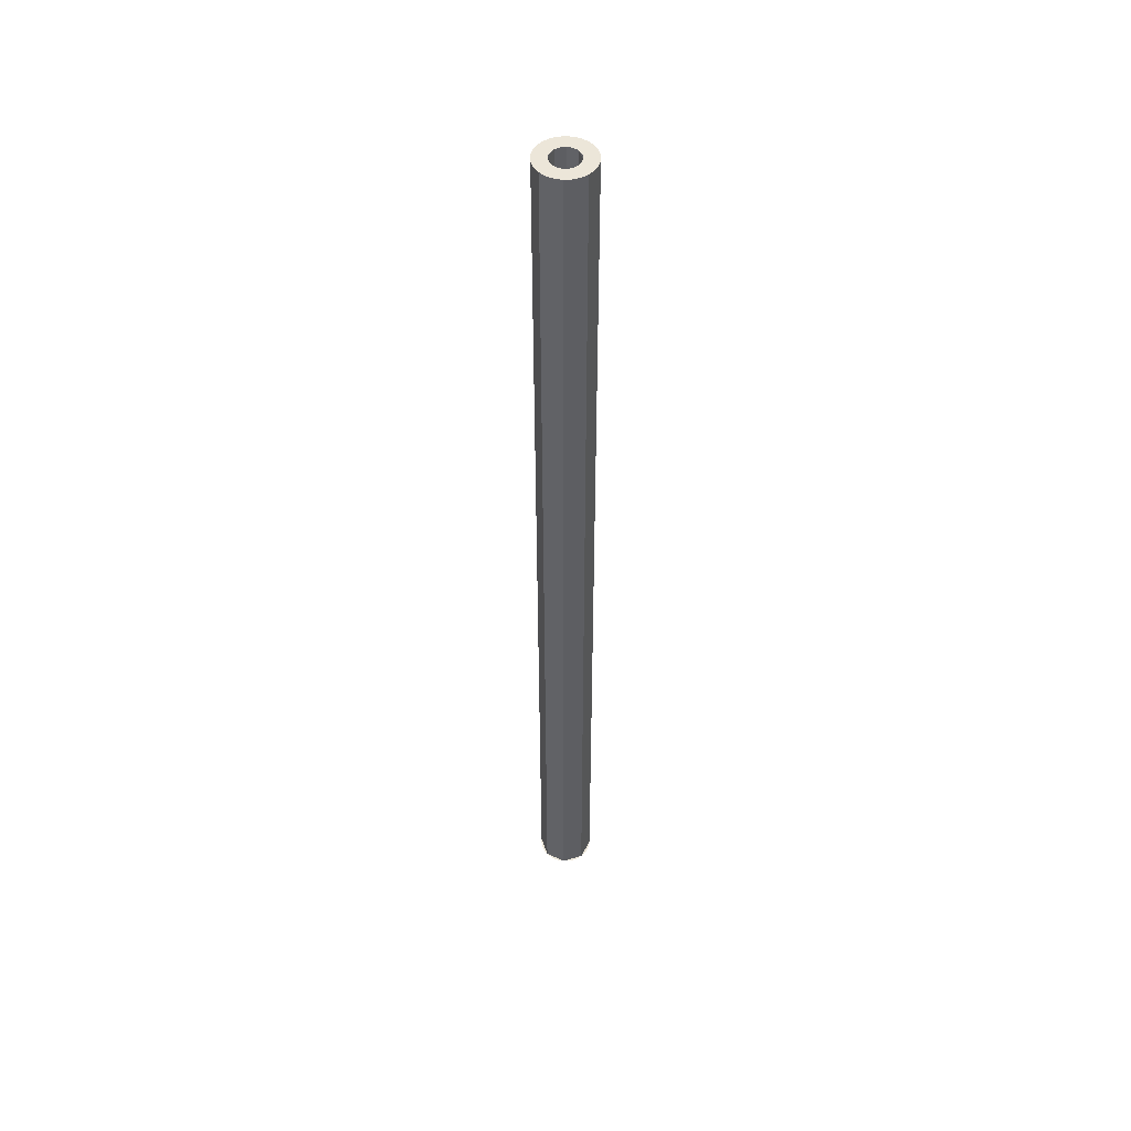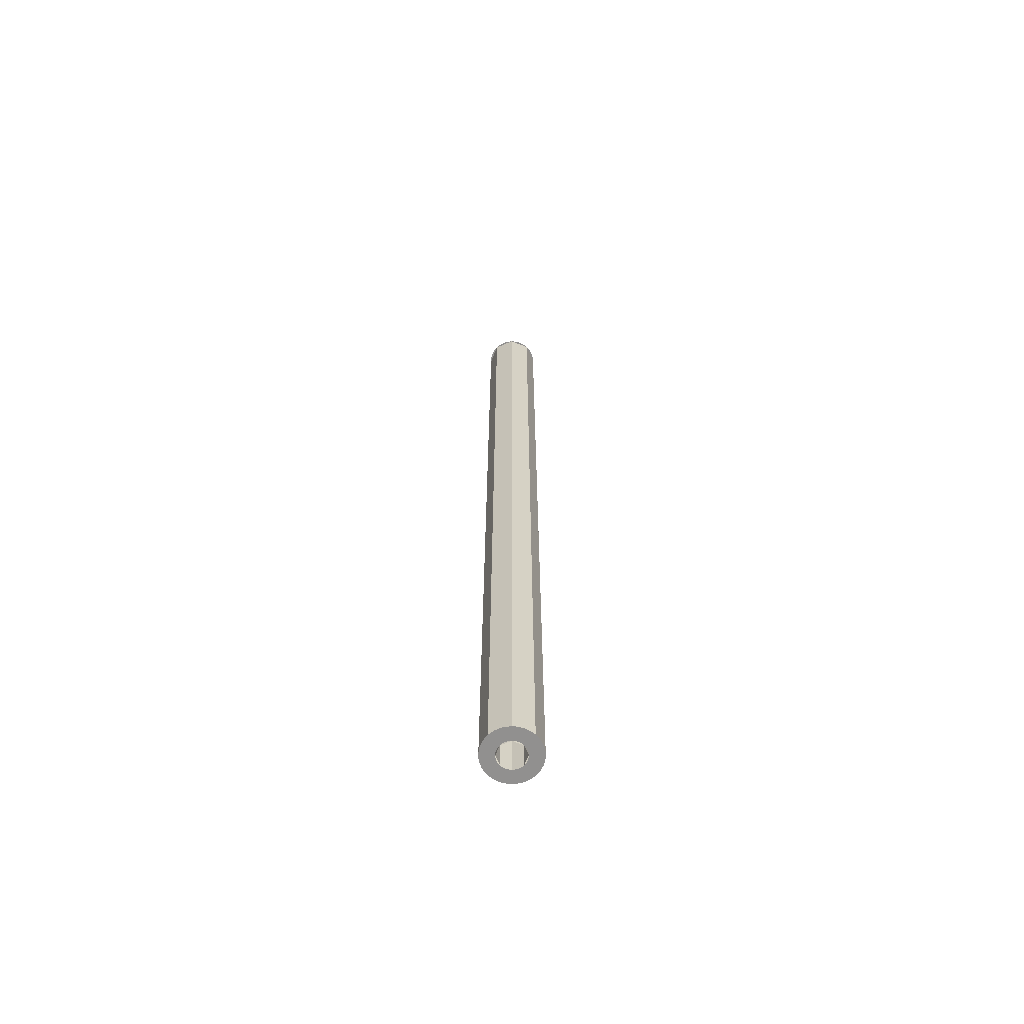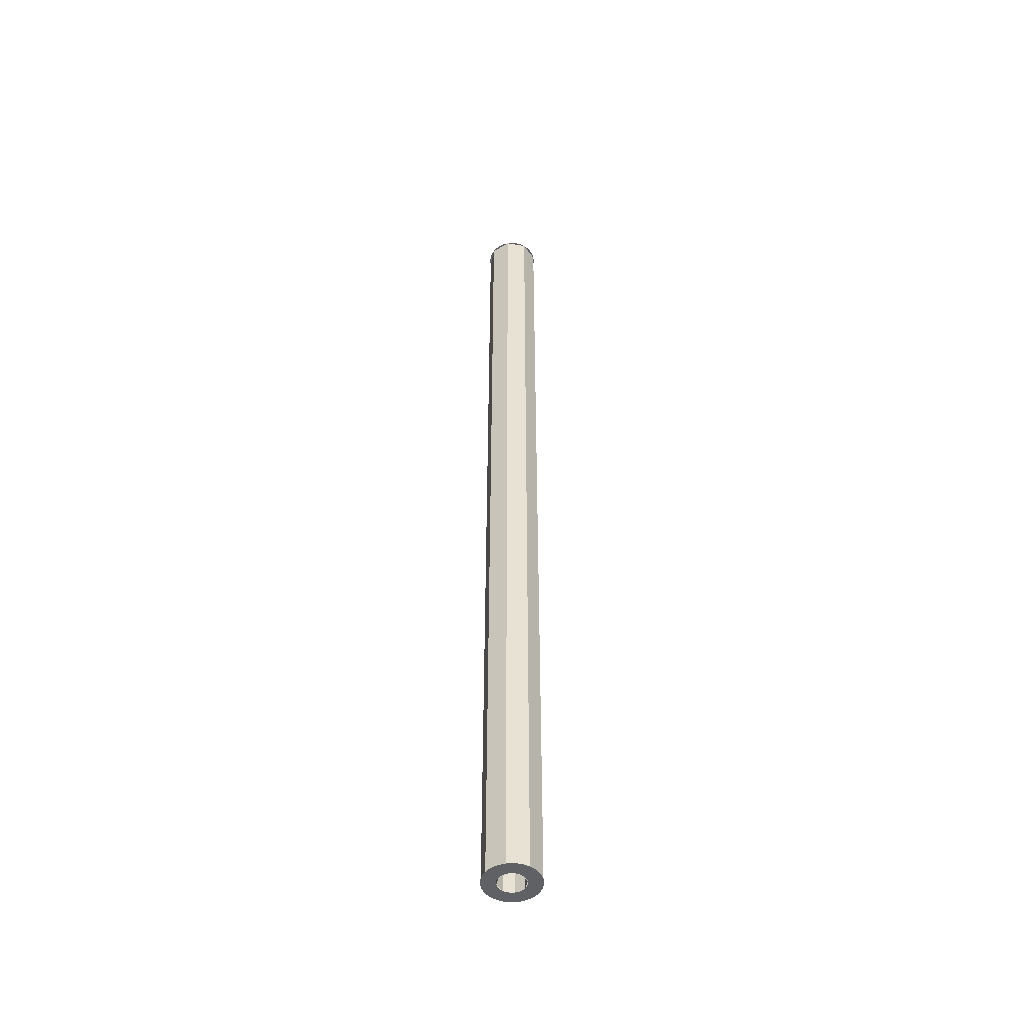
<metadata>
{"format":"obj","ext":"obj","renderer":"f3d","projection":"perspective","resolution":1024,"background":"white","views":[{"elev":48.9,"azim":-85.9,"up":"+Y"},{"elev":-65.7,"azim":-179.2,"up":"+Y"},{"elev":-48.6,"azim":101.1,"up":"+Y"}]}
</metadata>
<code>
v 0.2 0 0
v 0.1983 0 0.0261
v 0.09914 0 0.01305
v 0.1 0 0
v 0.1983 0 0.0261
v 0.1932 0 0.05176
v 0.09659 0 0.02588
v 0.09914 0 0.01305
v 0.1932 0 0.05176
v 0.1848 0 0.07654
v 0.09239 0 0.03827
v 0.09659 0 0.02588
v 0.1848 0 0.07654
v 0.1732 0 0.1
v 0.0866 0 0.05
v 0.09239 0 0.03827
v 0.1732 0 0.1
v 0.1587 0 0.1218
v 0.07934 0 0.06088
v 0.0866 0 0.05
v 0.1587 0 0.1218
v 0.1414 0 0.1414
v 0.07071 0 0.07071
v 0.07934 0 0.06088
v 0.1414 0 0.1414
v 0.1218 0 0.1587
v 0.06088 0 0.07934
v 0.07071 0 0.07071
v 0.1218 0 0.1587
v 0.1 0 0.1732
v 0.05 0 0.0866
v 0.06088 0 0.07934
v 0.1 0 0.1732
v 0.07654 0 0.1848
v 0.03827 0 0.09239
v 0.05 0 0.0866
v 0.07654 0 0.1848
v 0.05176 0 0.1932
v 0.02588 0 0.09659
v 0.03827 0 0.09239
v 0.05176 0 0.1932
v 0.0261 0 0.1983
v 0.01305 0 0.09914
v 0.02588 0 0.09659
v 0.0261 0 0.1983
v 0 0 0.2
v 0 0 0.1
v 0.01305 0 0.09914
v 0 0 0.2
v -0.0261 0 0.1983
v -0.01305 0 0.09914
v 0 0 0.1
v -0.0261 0 0.1983
v -0.05176 0 0.1932
v -0.02588 0 0.09659
v -0.01305 0 0.09914
v -0.05176 0 0.1932
v -0.07654 0 0.1848
v -0.03827 0 0.09239
v -0.02588 0 0.09659
v -0.07654 0 0.1848
v -0.1 0 0.1732
v -0.05 0 0.0866
v -0.03827 0 0.09239
v -0.1 0 0.1732
v -0.1218 0 0.1587
v -0.06088 0 0.07934
v -0.05 0 0.0866
v -0.1218 0 0.1587
v -0.1414 0 0.1414
v -0.07071 0 0.07071
v -0.06088 0 0.07934
v -0.1414 0 0.1414
v -0.1587 0 0.1218
v -0.07934 0 0.06088
v -0.07071 0 0.07071
v -0.1587 0 0.1218
v -0.1732 0 0.1
v -0.0866 0 0.05
v -0.07934 0 0.06088
v -0.1732 0 0.1
v -0.1848 0 0.07654
v -0.09239 0 0.03827
v -0.0866 0 0.05
v -0.1848 0 0.07654
v -0.1932 0 0.05176
v -0.09659 0 0.02588
v -0.09239 0 0.03827
v -0.1932 0 0.05176
v -0.1983 0 0.0261
v -0.09914 0 0.01305
v -0.09659 0 0.02588
v -0.1983 0 0.0261
v -0.2 0 0
v -0.1 0 0
v -0.09914 0 0.01305
v -0.2 0 0
v -0.1983 0 -0.0261
v -0.09914 0 -0.01305
v -0.1 0 0
v -0.1983 0 -0.0261
v -0.1932 0 -0.05176
v -0.09659 0 -0.02588
v -0.09914 0 -0.01305
v -0.1932 0 -0.05176
v -0.1848 0 -0.07654
v -0.09239 0 -0.03827
v -0.09659 0 -0.02588
v -0.1848 0 -0.07654
v -0.1732 0 -0.1
v -0.0866 0 -0.05
v -0.09239 0 -0.03827
v -0.1732 0 -0.1
v -0.1587 0 -0.1218
v -0.07934 0 -0.06088
v -0.0866 0 -0.05
v -0.1587 0 -0.1218
v -0.1414 0 -0.1414
v -0.07071 0 -0.07071
v -0.07934 0 -0.06088
v -0.1414 0 -0.1414
v -0.1218 0 -0.1587
v -0.06088 0 -0.07934
v -0.07071 0 -0.07071
v -0.1218 0 -0.1587
v -0.1 0 -0.1732
v -0.05 0 -0.0866
v -0.06088 0 -0.07934
v -0.1 0 -0.1732
v -0.07654 0 -0.1848
v -0.03827 0 -0.09239
v -0.05 0 -0.0866
v -0.07654 0 -0.1848
v -0.05176 0 -0.1932
v -0.02588 0 -0.09659
v -0.03827 0 -0.09239
v -0.05176 0 -0.1932
v -0.0261 0 -0.1983
v -0.01305 0 -0.09914
v -0.02588 0 -0.09659
v -0.0261 0 -0.1983
v 0 0 -0.2
v 0 0 -0.1
v -0.01305 0 -0.09914
v 0 0 -0.2
v 0.0261 0 -0.1983
v 0.01305 0 -0.09914
v 0 0 -0.1
v 0.0261 0 -0.1983
v 0.05176 0 -0.1932
v 0.02588 0 -0.09659
v 0.01305 0 -0.09914
v 0.05176 0 -0.1932
v 0.07654 0 -0.1848
v 0.03827 0 -0.09239
v 0.02588 0 -0.09659
v 0.07654 0 -0.1848
v 0.1 0 -0.1732
v 0.05 0 -0.0866
v 0.03827 0 -0.09239
v 0.1 0 -0.1732
v 0.1218 0 -0.1587
v 0.06088 0 -0.07934
v 0.05 0 -0.0866
v 0.1218 0 -0.1587
v 0.1414 0 -0.1414
v 0.07071 0 -0.07071
v 0.06088 0 -0.07934
v 0.1414 0 -0.1414
v 0.1587 0 -0.1218
v 0.07934 0 -0.06088
v 0.07071 0 -0.07071
v 0.1587 0 -0.1218
v 0.1732 0 -0.1
v 0.0866 0 -0.05
v 0.07934 0 -0.06088
v 0.1732 0 -0.1
v 0.1848 0 -0.07654
v 0.09239 0 -0.03827
v 0.0866 0 -0.05
v 0.1848 0 -0.07654
v 0.1932 0 -0.05176
v 0.09659 0 -0.02588
v 0.09239 0 -0.03827
v 0.1932 0 -0.05176
v 0.1983 0 -0.0261
v 0.09914 0 -0.01305
v 0.09659 0 -0.02588
v 0.1983 0 -0.0261
v 0.2 0 0
v 0.1 0 0
v 0.09914 0 -0.01305
v 0.07071 0 0.07071
v 0.1 0 0
v 0.1 0.05 0
v 0.07071 0.05 0.07071
v 0 0 0.1
v 0.07071 0 0.07071
v 0.07071 0.05 0.07071
v 0 0.05 0.1
v -0.07071 0 0.07071
v 0 0 0.1
v 0 0.05 0.1
v -0.07071 0.05 0.07071
v -0.1 0 0
v -0.07071 0 0.07071
v -0.07071 0.05 0.07071
v -0.1 0.05 0
v -0.07071 0 -0.07071
v -0.1 0 0
v -0.1 0.05 0
v -0.07071 0.05 -0.07071
v 0 0 -0.1
v -0.07071 0 -0.07071
v -0.07071 0.05 -0.07071
v 0 0.05 -0.1
v 0.07071 0 -0.07071
v 0 0 -0.1
v 0 0.05 -0.1
v 0.07071 0.05 -0.07071
v 0.1 0 0
v 0.07071 0 -0.07071
v 0.07071 0.05 -0.07071
v 0.1 0.05 0
v 0.1414 0 0.1414
v 0.2 0 0
v 0.2 0.05 0
v 0.1414 0.05 0.1414
v 0 0 0.2
v 0.1414 0 0.1414
v 0.1414 0.05 0.1414
v 0 0.05 0.2
v -0.1414 0 0.1414
v 0 0 0.2
v 0 0.05 0.2
v -0.1414 0.05 0.1414
v -0.2 0 0
v -0.1414 0 0.1414
v -0.1414 0.05 0.1414
v -0.2 0.05 0
v -0.1414 0 -0.1414
v -0.2 0 0
v -0.2 0.05 0
v -0.1414 0.05 -0.1414
v 0 0 -0.2
v -0.1414 0 -0.1414
v -0.1414 0.05 -0.1414
v 0 0.05 -0.2
v 0.1414 0 -0.1414
v 0 0 -0.2
v 0 0.05 -0.2
v 0.1414 0.05 -0.1414
v 0.2 0 0
v 0.1414 0 -0.1414
v 0.1414 0.05 -0.1414
v 0.2 0.05 0
v 0.1414 0.05 0.1414
v 0.2 0.05 0
v 0.2 6.95 0
v 0.1414 6.95 0.1414
v 0 0.05 0.2
v 0.1414 0.05 0.1414
v 0.1414 6.95 0.1414
v 0 6.95 0.2
v -0.1414 0.05 0.1414
v 0 0.05 0.2
v 0 6.95 0.2
v -0.1414 6.95 0.1414
v -0.2 0.05 0
v -0.1414 0.05 0.1414
v -0.1414 6.95 0.1414
v -0.2 6.95 0
v -0.1414 0.05 -0.1414
v -0.2 0.05 0
v -0.2 6.95 0
v -0.1414 6.95 -0.1414
v 0 0.05 -0.2
v -0.1414 0.05 -0.1414
v -0.1414 6.95 -0.1414
v 0 6.95 -0.2
v 0.1414 0.05 -0.1414
v 0 0.05 -0.2
v 0 6.95 -0.2
v 0.1414 6.95 -0.1414
v 0.2 0.05 0
v 0.1414 0.05 -0.1414
v 0.1414 6.95 -0.1414
v 0.2 6.95 0
v 0.07071 0.05 0.07071
v 0.1 0.05 0
v 0.1 6.95 0
v 0.07071 6.95 0.07071
v 0 0.05 0.1
v 0.07071 0.05 0.07071
v 0.07071 6.95 0.07071
v 0 6.95 0.1
v -0.07071 0.05 0.07071
v 0 0.05 0.1
v 0 6.95 0.1
v -0.07071 6.95 0.07071
v -0.1 0.05 0
v -0.07071 0.05 0.07071
v -0.07071 6.95 0.07071
v -0.1 6.95 0
v -0.07071 0.05 -0.07071
v -0.1 0.05 0
v -0.1 6.95 0
v -0.07071 6.95 -0.07071
v 0 0.05 -0.1
v -0.07071 0.05 -0.07071
v -0.07071 6.95 -0.07071
v 0 6.95 -0.1
v 0.07071 0.05 -0.07071
v 0 0.05 -0.1
v 0 6.95 -0.1
v 0.07071 6.95 -0.07071
v 0.1 0.05 0
v 0.07071 0.05 -0.07071
v 0.07071 6.95 -0.07071
v 0.1 6.95 0
v 0.2 7 0
v 0.1983 7 0.0261
v 0.09914 7 0.01305
v 0.1 7 0
v 0.1983 7 0.0261
v 0.1932 7 0.05176
v 0.09659 7 0.02588
v 0.09914 7 0.01305
v 0.1932 7 0.05176
v 0.1848 7 0.07654
v 0.09239 7 0.03827
v 0.09659 7 0.02588
v 0.1848 7 0.07654
v 0.1732 7 0.1
v 0.0866 7 0.05
v 0.09239 7 0.03827
v 0.1732 7 0.1
v 0.1587 7 0.1218
v 0.07934 7 0.06088
v 0.0866 7 0.05
v 0.1587 7 0.1218
v 0.1414 7 0.1414
v 0.07071 7 0.07071
v 0.07934 7 0.06088
v 0.1414 7 0.1414
v 0.1218 7 0.1587
v 0.06088 7 0.07934
v 0.07071 7 0.07071
v 0.1218 7 0.1587
v 0.1 7 0.1732
v 0.05 7 0.0866
v 0.06088 7 0.07934
v 0.1 7 0.1732
v 0.07654 7 0.1848
v 0.03827 7 0.09239
v 0.05 7 0.0866
v 0.07654 7 0.1848
v 0.05176 7 0.1932
v 0.02588 7 0.09659
v 0.03827 7 0.09239
v 0.05176 7 0.1932
v 0.0261 7 0.1983
v 0.01305 7 0.09914
v 0.02588 7 0.09659
v 0.0261 7 0.1983
v 0 7 0.2
v 0 7 0.1
v 0.01305 7 0.09914
v 0 7 0.2
v -0.0261 7 0.1983
v -0.01305 7 0.09914
v 0 7 0.1
v -0.0261 7 0.1983
v -0.05176 7 0.1932
v -0.02588 7 0.09659
v -0.01305 7 0.09914
v -0.05176 7 0.1932
v -0.07654 7 0.1848
v -0.03827 7 0.09239
v -0.02588 7 0.09659
v -0.07654 7 0.1848
v -0.1 7 0.1732
v -0.05 7 0.0866
v -0.03827 7 0.09239
v -0.1 7 0.1732
v -0.1218 7 0.1587
v -0.06088 7 0.07934
v -0.05 7 0.0866
v -0.1218 7 0.1587
v -0.1414 7 0.1414
v -0.07071 7 0.07071
v -0.06088 7 0.07934
v -0.1414 7 0.1414
v -0.1587 7 0.1218
v -0.07934 7 0.06088
v -0.07071 7 0.07071
v -0.1587 7 0.1218
v -0.1732 7 0.1
v -0.0866 7 0.05
v -0.07934 7 0.06088
v -0.1732 7 0.1
v -0.1848 7 0.07654
v -0.09239 7 0.03827
v -0.0866 7 0.05
v -0.1848 7 0.07654
v -0.1932 7 0.05176
v -0.09659 7 0.02588
v -0.09239 7 0.03827
v -0.1932 7 0.05176
v -0.1983 7 0.0261
v -0.09914 7 0.01305
v -0.09659 7 0.02588
v -0.1983 7 0.0261
v -0.2 7 0
v -0.1 7 0
v -0.09914 7 0.01305
v -0.2 7 0
v -0.1983 7 -0.0261
v -0.09914 7 -0.01305
v -0.1 7 0
v -0.1983 7 -0.0261
v -0.1932 7 -0.05176
v -0.09659 7 -0.02588
v -0.09914 7 -0.01305
v -0.1932 7 -0.05176
v -0.1848 7 -0.07654
v -0.09239 7 -0.03827
v -0.09659 7 -0.02588
v -0.1848 7 -0.07654
v -0.1732 7 -0.1
v -0.0866 7 -0.05
v -0.09239 7 -0.03827
v -0.1732 7 -0.1
v -0.1587 7 -0.1218
v -0.07934 7 -0.06088
v -0.0866 7 -0.05
v -0.1587 7 -0.1218
v -0.1414 7 -0.1414
v -0.07071 7 -0.07071
v -0.07934 7 -0.06088
v -0.1414 7 -0.1414
v -0.1218 7 -0.1587
v -0.06088 7 -0.07934
v -0.07071 7 -0.07071
v -0.1218 7 -0.1587
v -0.1 7 -0.1732
v -0.05 7 -0.0866
v -0.06088 7 -0.07934
v -0.1 7 -0.1732
v -0.07654 7 -0.1848
v -0.03827 7 -0.09239
v -0.05 7 -0.0866
v -0.07654 7 -0.1848
v -0.05176 7 -0.1932
v -0.02588 7 -0.09659
v -0.03827 7 -0.09239
v -0.05176 7 -0.1932
v -0.0261 7 -0.1983
v -0.01305 7 -0.09914
v -0.02588 7 -0.09659
v -0.0261 7 -0.1983
v 0 7 -0.2
v 0 7 -0.1
v -0.01305 7 -0.09914
v 0 7 -0.2
v 0.0261 7 -0.1983
v 0.01305 7 -0.09914
v 0 7 -0.1
v 0.0261 7 -0.1983
v 0.05176 7 -0.1932
v 0.02588 7 -0.09659
v 0.01305 7 -0.09914
v 0.05176 7 -0.1932
v 0.07654 7 -0.1848
v 0.03827 7 -0.09239
v 0.02588 7 -0.09659
v 0.07654 7 -0.1848
v 0.1 7 -0.1732
v 0.05 7 -0.0866
v 0.03827 7 -0.09239
v 0.1 7 -0.1732
v 0.1218 7 -0.1587
v 0.06088 7 -0.07934
v 0.05 7 -0.0866
v 0.1218 7 -0.1587
v 0.1414 7 -0.1414
v 0.07071 7 -0.07071
v 0.06088 7 -0.07934
v 0.1414 7 -0.1414
v 0.1587 7 -0.1218
v 0.07934 7 -0.06088
v 0.07071 7 -0.07071
v 0.1587 7 -0.1218
v 0.1732 7 -0.1
v 0.0866 7 -0.05
v 0.07934 7 -0.06088
v 0.1732 7 -0.1
v 0.1848 7 -0.07654
v 0.09239 7 -0.03827
v 0.0866 7 -0.05
v 0.1848 7 -0.07654
v 0.1932 7 -0.05176
v 0.09659 7 -0.02588
v 0.09239 7 -0.03827
v 0.1932 7 -0.05176
v 0.1983 7 -0.0261
v 0.09914 7 -0.01305
v 0.09659 7 -0.02588
v 0.1983 7 -0.0261
v 0.2 7 0
v 0.1 7 0
v 0.09914 7 -0.01305
v 0.07071 7 0.07071
v 0.1 7 0
v 0.1 6.95 0
v 0.07071 6.95 0.07071
v 0 7 0.1
v 0.07071 7 0.07071
v 0.07071 6.95 0.07071
v 0 6.95 0.1
v -0.07071 7 0.07071
v 0 7 0.1
v 0 6.95 0.1
v -0.07071 6.95 0.07071
v -0.1 7 0
v -0.07071 7 0.07071
v -0.07071 6.95 0.07071
v -0.1 6.95 0
v -0.07071 7 -0.07071
v -0.1 7 0
v -0.1 6.95 0
v -0.07071 6.95 -0.07071
v 0 7 -0.1
v -0.07071 7 -0.07071
v -0.07071 6.95 -0.07071
v 0 6.95 -0.1
v 0.07071 7 -0.07071
v 0 7 -0.1
v 0 6.95 -0.1
v 0.07071 6.95 -0.07071
v 0.1 7 0
v 0.07071 7 -0.07071
v 0.07071 6.95 -0.07071
v 0.1 6.95 0
v 0.1414 7 0.1414
v 0.2 7 0
v 0.2 6.95 0
v 0.1414 6.95 0.1414
v 0 7 0.2
v 0.1414 7 0.1414
v 0.1414 6.95 0.1414
v 0 6.95 0.2
v -0.1414 7 0.1414
v 0 7 0.2
v 0 6.95 0.2
v -0.1414 6.95 0.1414
v -0.2 7 0
v -0.1414 7 0.1414
v -0.1414 6.95 0.1414
v -0.2 6.95 0
v -0.1414 7 -0.1414
v -0.2 7 0
v -0.2 6.95 0
v -0.1414 6.95 -0.1414
v 0 7 -0.2
v -0.1414 7 -0.1414
v -0.1414 6.95 -0.1414
v 0 6.95 -0.2
v 0.1414 7 -0.1414
v 0 7 -0.2
v 0 6.95 -0.2
v 0.1414 6.95 -0.1414
v 0.2 7 0
v 0.1414 7 -0.1414
v 0.1414 6.95 -0.1414
v 0.2 6.95 0
g mesh5729250
f 1 2 3
f 3 4 1
f 5 6 7
f 7 8 5
f 9 10 11
f 11 12 9
f 13 14 15
f 15 16 13
f 17 18 19
f 19 20 17
f 21 22 23
f 23 24 21
f 25 26 27
f 27 28 25
f 29 30 31
f 31 32 29
f 33 34 35
f 35 36 33
f 37 38 39
f 39 40 37
f 41 42 43
f 43 44 41
f 45 46 47
f 47 48 45
g mesh5729251
f 49 50 51
f 51 52 49
f 53 54 55
f 55 56 53
f 57 58 59
f 59 60 57
f 61 62 63
f 63 64 61
f 65 66 67
f 67 68 65
f 69 70 71
f 71 72 69
f 73 74 75
f 75 76 73
f 77 78 79
f 79 80 77
f 81 82 83
f 83 84 81
f 85 86 87
f 87 88 85
f 89 90 91
f 91 92 89
f 93 94 95
f 95 96 93
g mesh5729252
f 97 98 99
f 99 100 97
f 101 102 103
f 103 104 101
f 105 106 107
f 107 108 105
f 109 110 111
f 111 112 109
f 113 114 115
f 115 116 113
f 117 118 119
f 119 120 117
f 121 122 123
f 123 124 121
f 125 126 127
f 127 128 125
f 129 130 131
f 131 132 129
f 133 134 135
f 135 136 133
f 137 138 139
f 139 140 137
f 141 142 143
f 143 144 141
g mesh5729253
f 145 146 147
f 147 148 145
f 149 150 151
f 151 152 149
f 153 154 155
f 155 156 153
f 157 158 159
f 159 160 157
f 161 162 163
f 163 164 161
f 165 166 167
f 167 168 165
f 169 170 171
f 171 172 169
f 173 174 175
f 175 176 173
f 177 178 179
f 179 180 177
f 181 182 183
f 183 184 181
f 185 186 187
f 187 188 185
f 189 190 191
f 191 192 189
g mesh5729256
f 193 195 194
f 195 193 196
f 197 199 198
f 199 197 200
f 201 203 202
f 203 201 204
f 205 207 206
f 207 205 208
f 209 211 210
f 211 209 212
f 213 215 214
f 215 213 216
f 217 219 218
f 219 217 220
f 221 223 222
f 223 221 224
g mesh5729259
f 225 226 227
f 227 228 225
f 229 230 231
f 231 232 229
f 233 234 235
f 235 236 233
f 237 238 239
f 239 240 237
f 241 242 243
f 243 244 241
f 245 246 247
f 247 248 245
f 249 250 251
f 251 252 249
f 253 254 255
f 255 256 253
g mesh5729263
f 257 258 259
f 259 260 257
f 261 262 263
f 263 264 261
f 265 266 267
f 267 268 265
f 269 270 271
f 271 272 269
f 273 274 275
f 275 276 273
f 277 278 279
f 279 280 277
f 281 282 283
f 283 284 281
f 285 286 287
f 287 288 285
g mesh5729265
f 289 291 290
f 291 289 292
f 293 295 294
f 295 293 296
f 297 299 298
f 299 297 300
f 301 303 302
f 303 301 304
f 305 307 306
f 307 305 308
f 309 311 310
f 311 309 312
f 313 315 314
f 315 313 316
f 317 319 318
f 319 317 320
g mesh5729269
f 321 323 322
f 323 321 324
f 325 327 326
f 327 325 328
f 329 331 330
f 331 329 332
f 333 335 334
f 335 333 336
f 337 339 338
f 339 337 340
f 341 343 342
f 343 341 344
f 345 347 346
f 347 345 348
f 349 351 350
f 351 349 352
f 353 355 354
f 355 353 356
f 357 359 358
f 359 357 360
f 361 363 362
f 363 361 364
f 365 367 366
f 367 365 368
g mesh5729270
f 369 371 370
f 371 369 372
f 373 375 374
f 375 373 376
f 377 379 378
f 379 377 380
f 381 383 382
f 383 381 384
f 385 387 386
f 387 385 388
f 389 391 390
f 391 389 392
f 393 395 394
f 395 393 396
f 397 399 398
f 399 397 400
f 401 403 402
f 403 401 404
f 405 407 406
f 407 405 408
f 409 411 410
f 411 409 412
f 413 415 414
f 415 413 416
g mesh5729271
f 417 419 418
f 419 417 420
f 421 423 422
f 423 421 424
f 425 427 426
f 427 425 428
f 429 431 430
f 431 429 432
f 433 435 434
f 435 433 436
f 437 439 438
f 439 437 440
f 441 443 442
f 443 441 444
f 445 447 446
f 447 445 448
f 449 451 450
f 451 449 452
f 453 455 454
f 455 453 456
f 457 459 458
f 459 457 460
f 461 463 462
f 463 461 464
g mesh5729272
f 465 467 466
f 467 465 468
f 469 471 470
f 471 469 472
f 473 475 474
f 475 473 476
f 477 479 478
f 479 477 480
f 481 483 482
f 483 481 484
f 485 487 486
f 487 485 488
f 489 491 490
f 491 489 492
f 493 495 494
f 495 493 496
f 497 499 498
f 499 497 500
f 501 503 502
f 503 501 504
f 505 507 506
f 507 505 508
f 509 511 510
f 511 509 512
g mesh5729275
f 513 514 515
f 515 516 513
f 517 518 519
f 519 520 517
f 521 522 523
f 523 524 521
f 525 526 527
f 527 528 525
f 529 530 531
f 531 532 529
f 533 534 535
f 535 536 533
f 537 538 539
f 539 540 537
f 541 542 543
f 543 544 541
g mesh5729278
f 545 547 546
f 547 545 548
f 549 551 550
f 551 549 552
f 553 555 554
f 555 553 556
f 557 559 558
f 559 557 560
f 561 563 562
f 563 561 564
f 565 567 566
f 567 565 568
f 569 571 570
f 571 569 572
f 573 575 574
f 575 573 576

</code>
